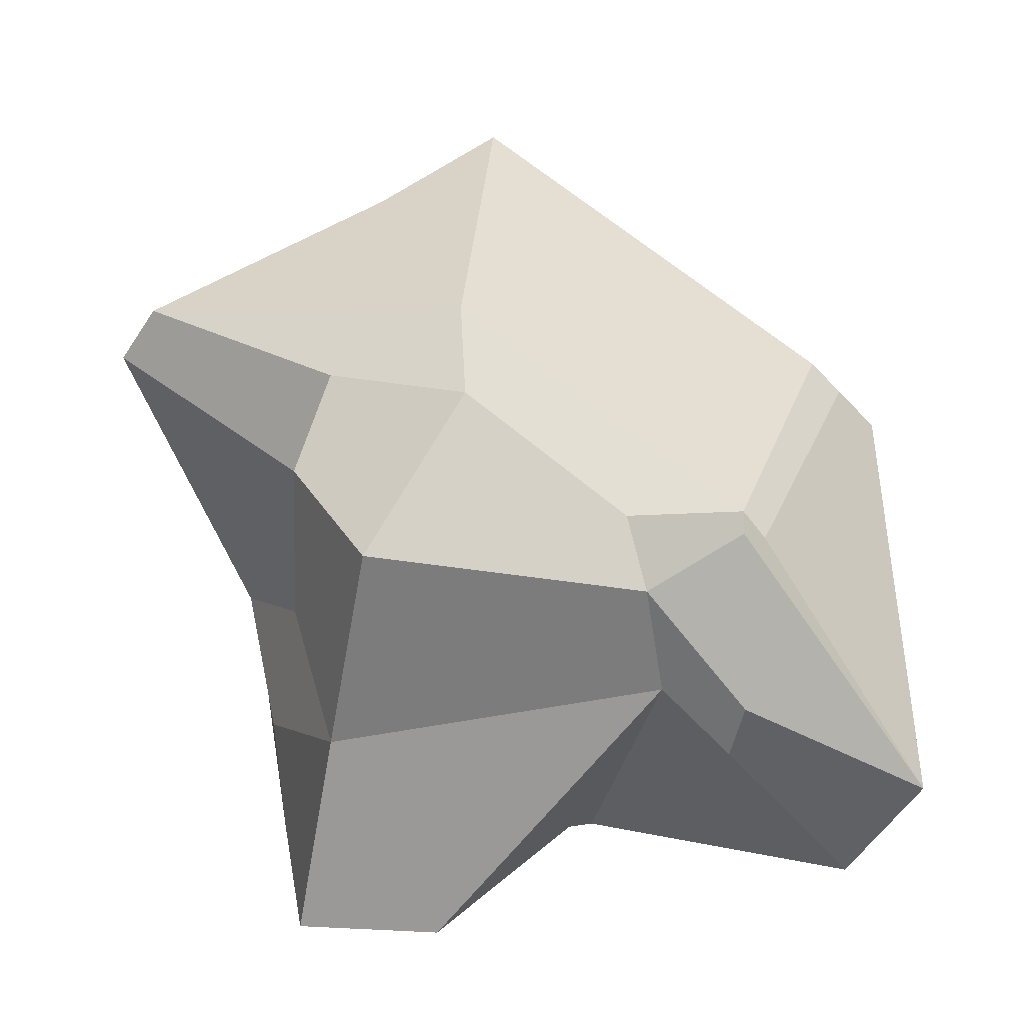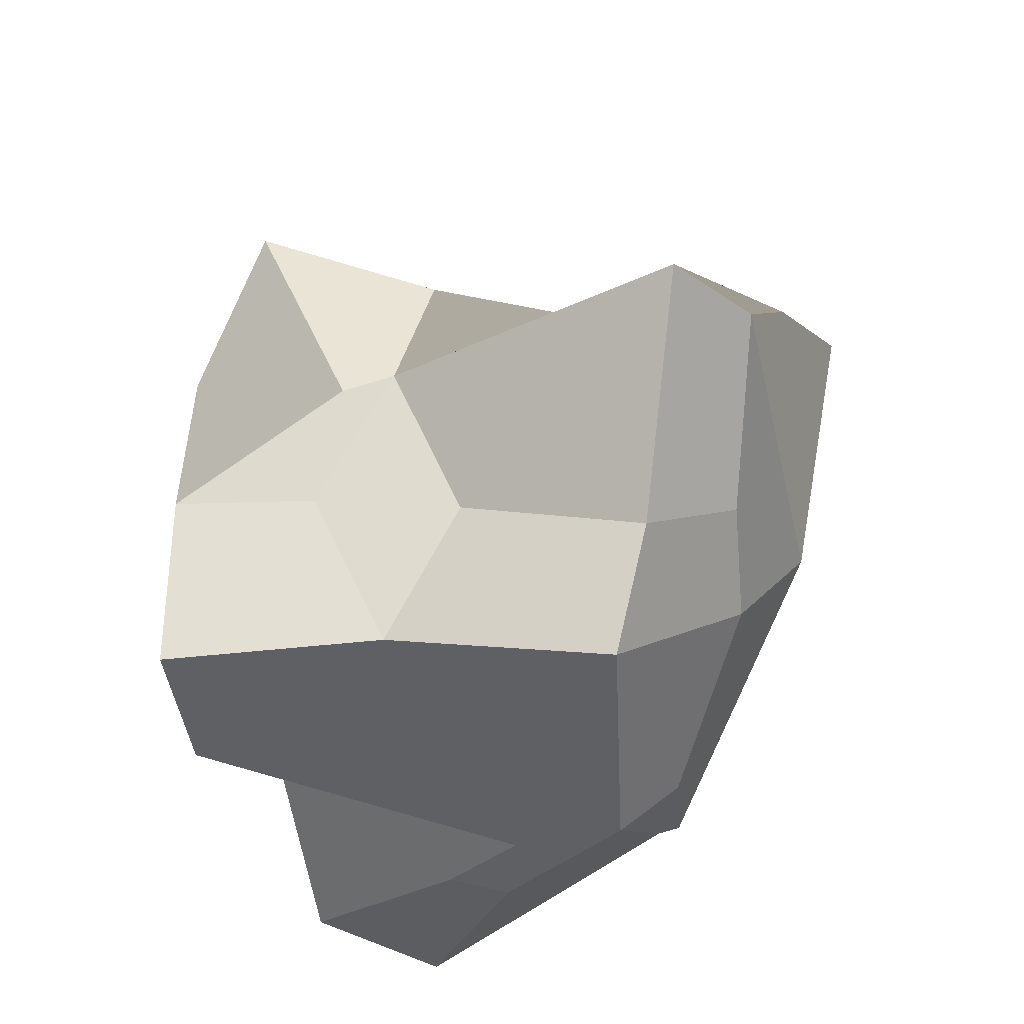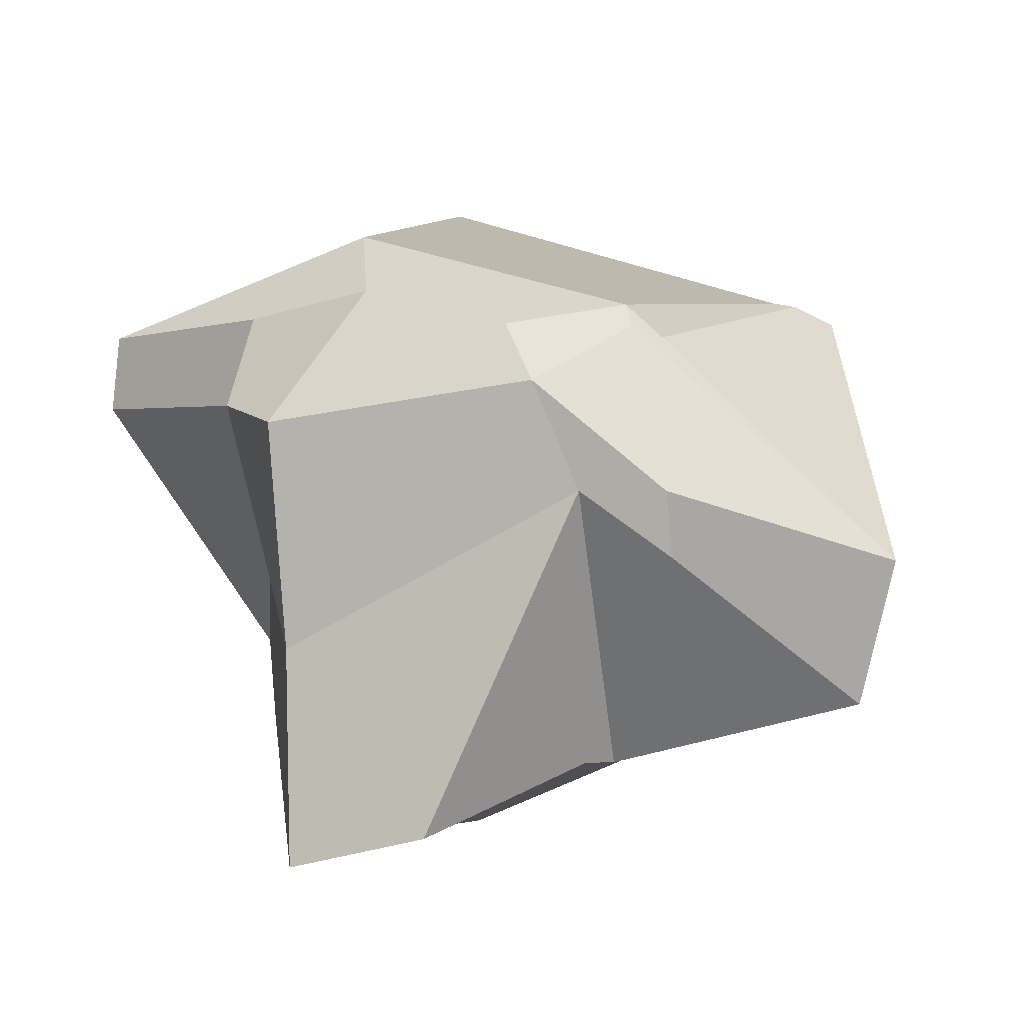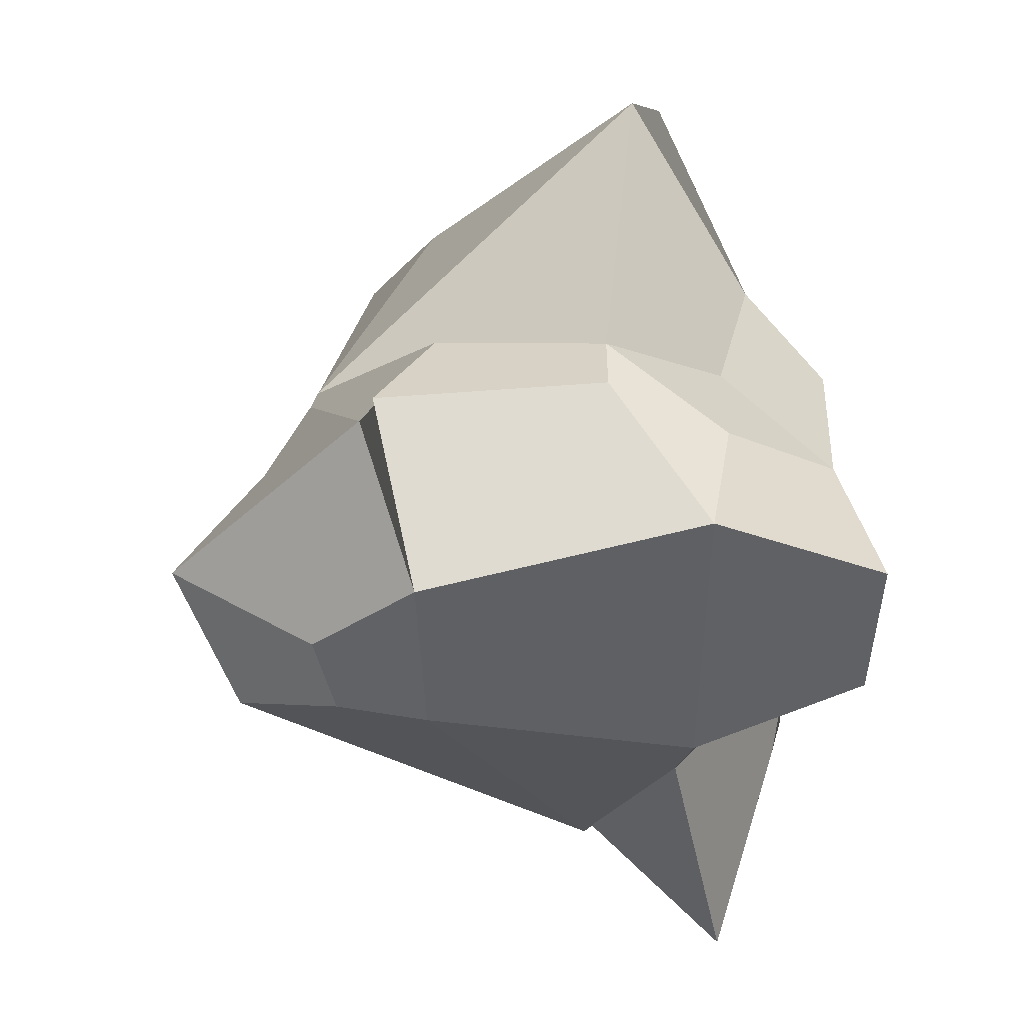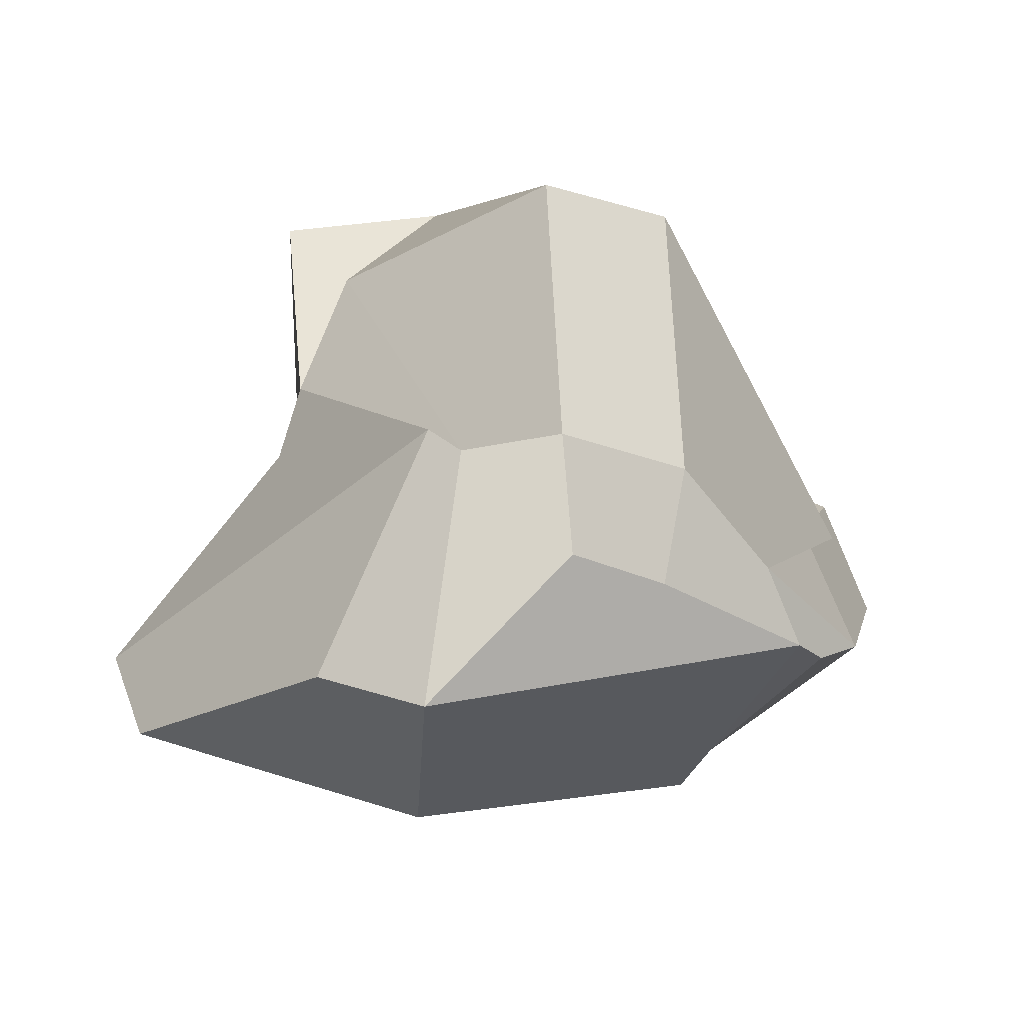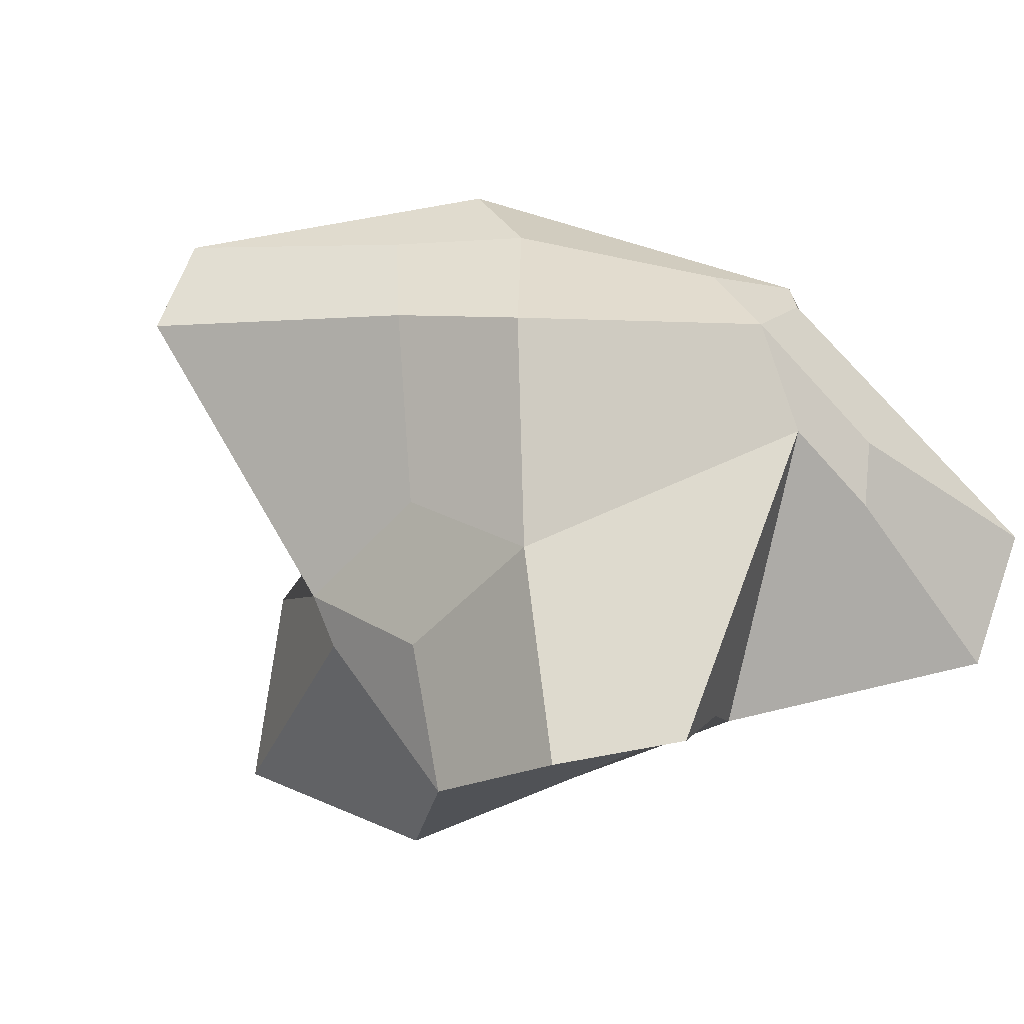
<metadata>
{"format":"obj","ext":"obj","renderer":"f3d","projection":"perspective","resolution":1024,"background":"white","views":[{"elev":-62.4,"azim":-13.8,"up":"+Y"},{"elev":-41.9,"azim":-95.0,"up":"+Y"},{"elev":-0.5,"azim":13.6,"up":"+Z"},{"elev":-65.6,"azim":-97.6,"up":"+Z"},{"elev":54.2,"azim":-4.0,"up":"+Y"},{"elev":-16.5,"azim":-28.0,"up":"+Z"}]}
</metadata>
<code>
o Icosphere.017_Icosphere.016
v -0.1616 -0.643 -0.6232
v -0.3139 -0.3341 -0.05033
v -0.1895 -0.5851 -0.1902
v -0.3626 -0.07407 -0.3005
v -0.2243 -0.2896 -0.6252
v -0.4076 -0.06707 -0.1973
v -0.3025 -0.3287 -0.3436
v 0.1217 -0.6628 -0.5554
v 0.4275 -0.6386 0.1267
v 0.6075 -0.6172 -0.003257
v 0.3842 -0.3647 -0.4281
v 0.4369 -0.3334 -0.429
v 0.9584 -0.5244 -0.2864
v -0.3828 -0.4095 0.3145
v -0.2187 -0.614 0.269
v -0.3519 -0.3309 0.5042
v -0.08418 -0.3801 0.5544
v -0.7816 -0.08805 0.328
v -0.733 -0.1642 0.4833
v -0.1256 -0.2619 0.683
v 0.336 -0.6494 0.3434
v 0.6016 -0.6472 0.1257
v 0.2666 -0.5791 0.4609
v 0.5124 -0.532 0.4547
v 1.033 -0.5859 -0.007823
v 0.499 -0.5234 0.4982
v 0.5662 -0.4902 0.4344
v -0.3424 0.3932 -0.4924
v -0.005072 0.2671 -0.6337
v -0.3333 0.281 -0.1174
v -0.2162 0.4171 -0.3117
v 0.2535 0.4599 -0.4135
v 0.22 0.7779 -0.2281
v 0.3681 0.2034 -0.47
v 0.8985 -0.2187 0.02418
v 0.8147 -0.1293 0.06531
v 0.4053 0.3944 -0.3911
v 0.4855 0.6036 -0.2814
v -0.0563 0.5258 0.2068
v 0.008246 0.5412 0.2778
v -0.3106 0.3066 0.6559
v -0.09597 0.4343 0.8181
v 0.2112 0.6331 0.3199
v 0.2156 0.5259 0.5414
v 0.6411 0.2946 0.4459
v 0.8476 0.04751 0.4985
v 0.7045 0.1675 0.5615
v 0.7623 0.08365 0.5446
v 0.4659 0.5 0.3257
v 0.4063 0.3998 0.5405
f 4 5 7 6
f 2 6 7 3
f 1 3 7 5
f 9 12 13 10
f 11 12 9 8
f 14 15 17 16
f 17 20 19 16
f 14 16 19 18
f 24 25 27 26
f 22 25 24 21
f 24 26 23 21
f 30 31 29 28
f 29 31 33 32
f 37 38 35 34
f 41 42 40 39
f 40 42 44 43
f 47 48 46 45
f 49 50 47 45
f 4 28 29 5
f 4 6 30 28
f 12 35 36 13
f 34 35 12 11
f 20 42 41 19
f 18 19 41 39
f 27 48 47 26
f 46 48 27 25
f 2 3 15 14
f 2 14 18 6
f 39 40 31 30
f 31 40 43 33
f 9 10 22 21
f 13 25 22 10
f 45 46 36 35
f 38 49 45 35
f 1 8 9 3
f 1 5 11 8
f 15 21 23 17
f 23 26 20 17
f 33 38 37 32
f 29 32 37 34
f 44 50 49 43
f 47 50 44 42
f 3 9 21 15
f 43 49 38 33
f 5 29 34 11
f 26 47 42 20
f 6 18 39 30
f 36 46 25 13

</code>
